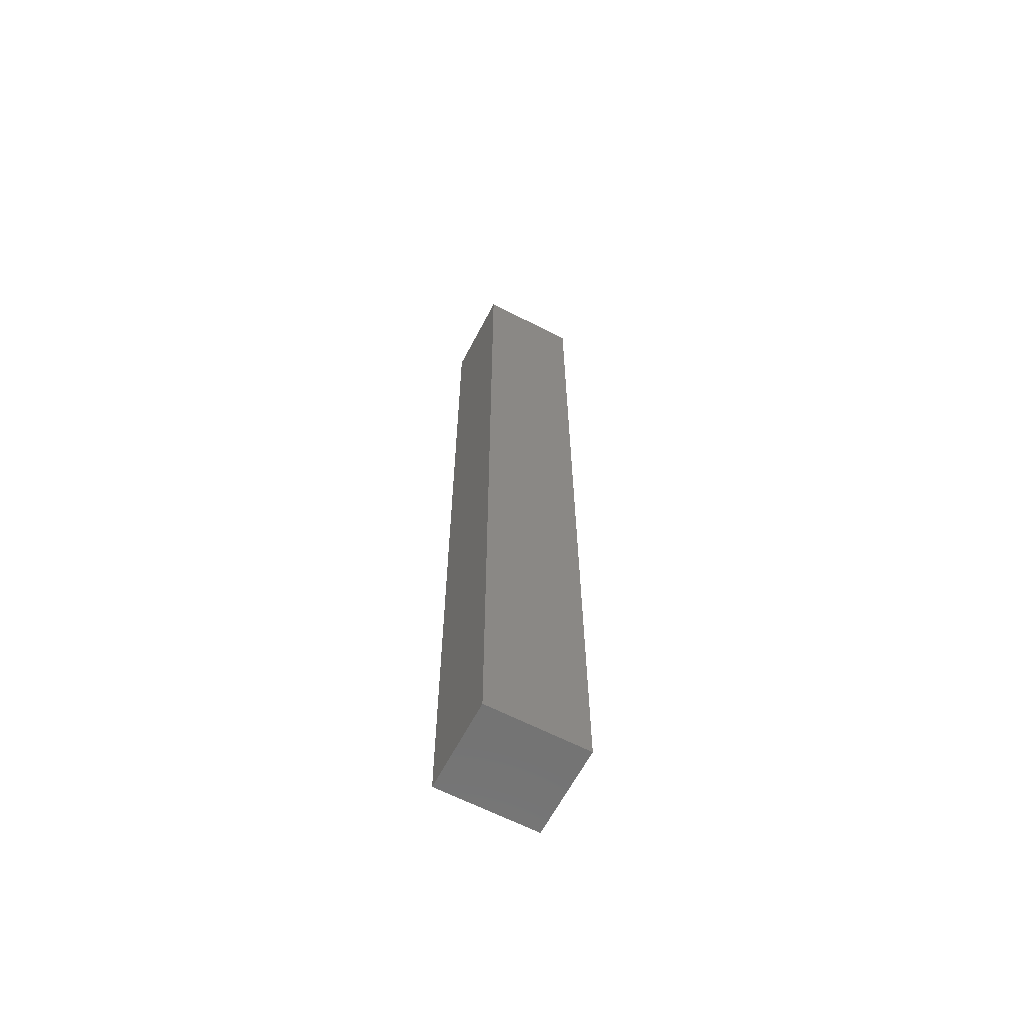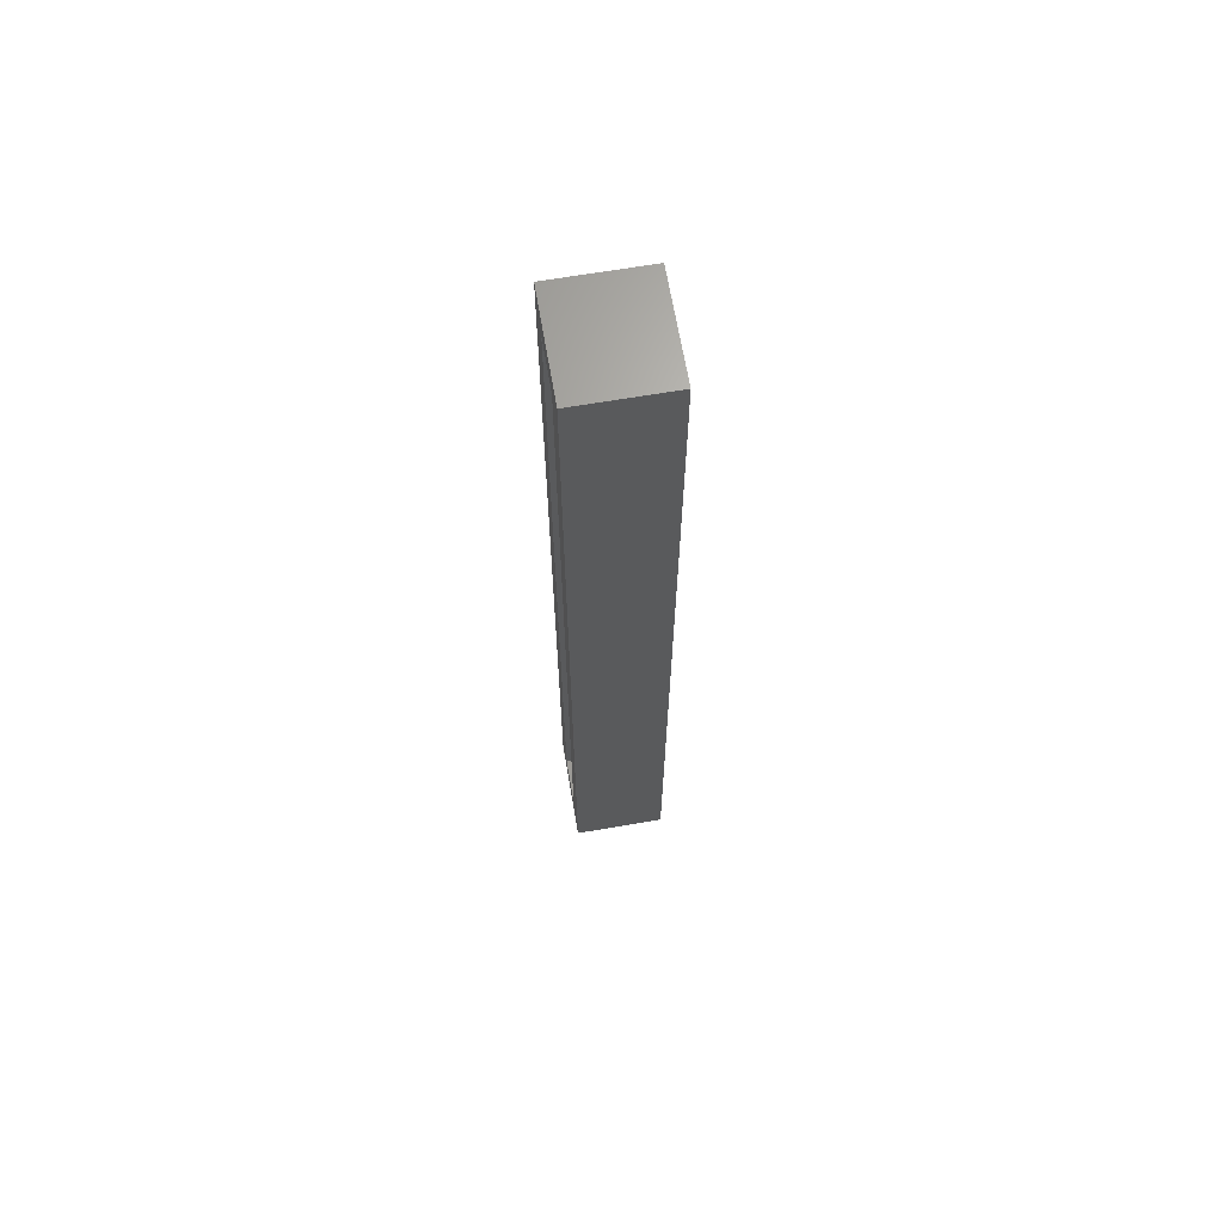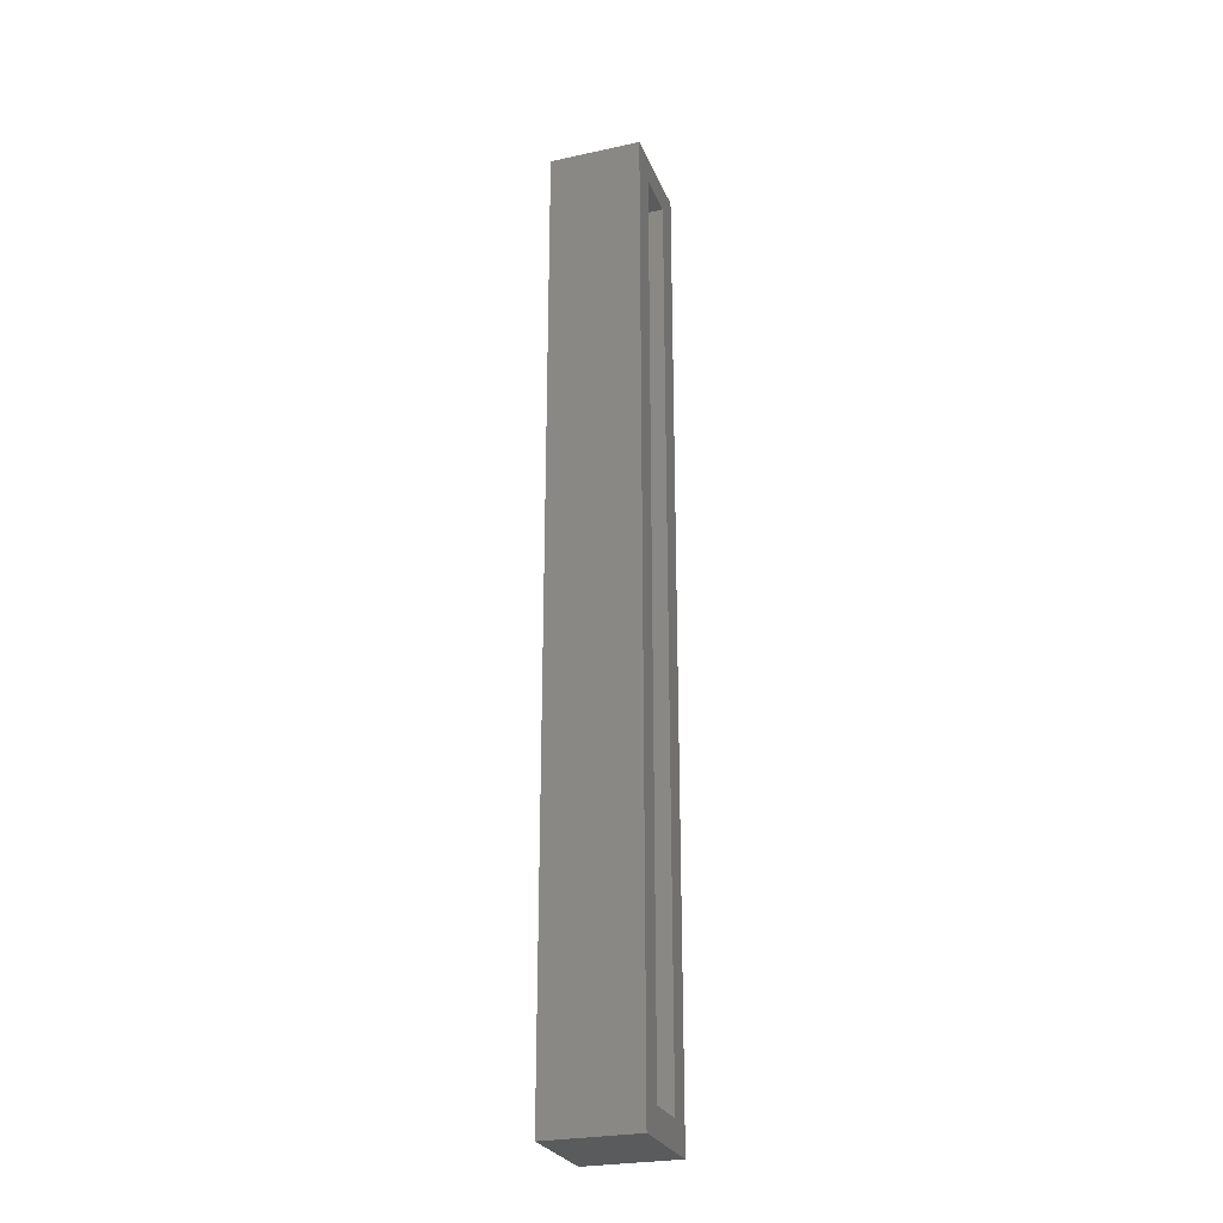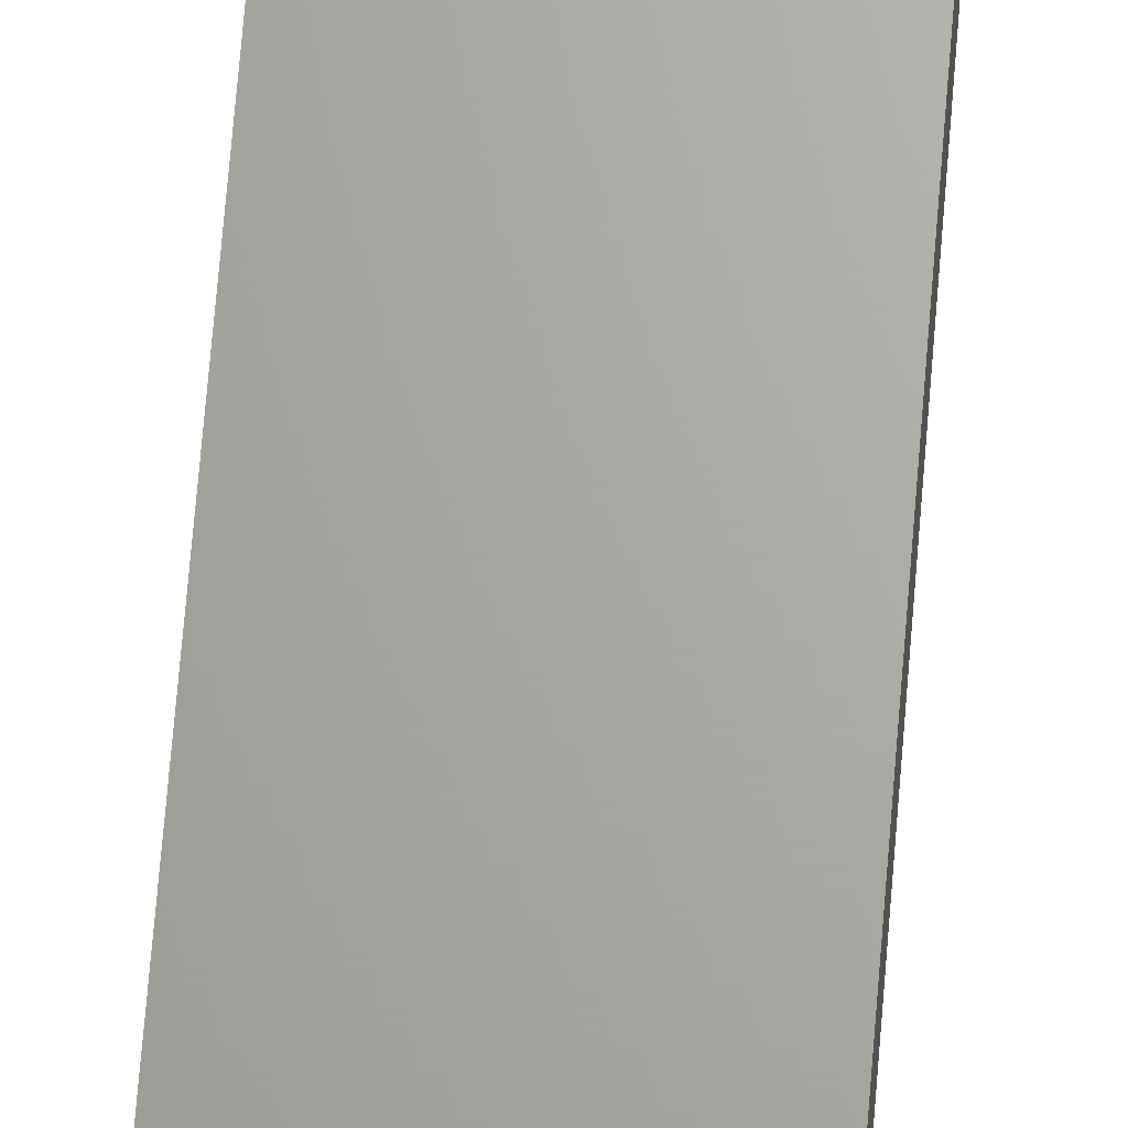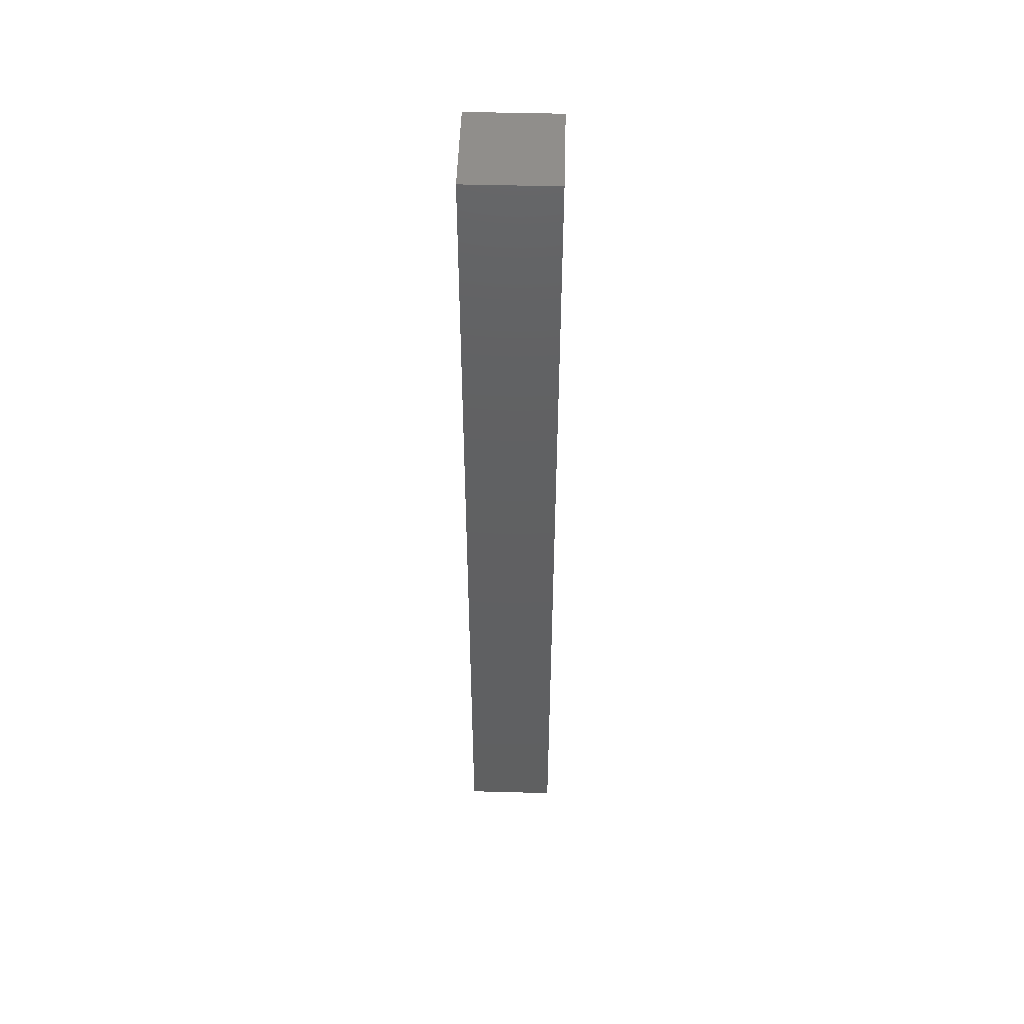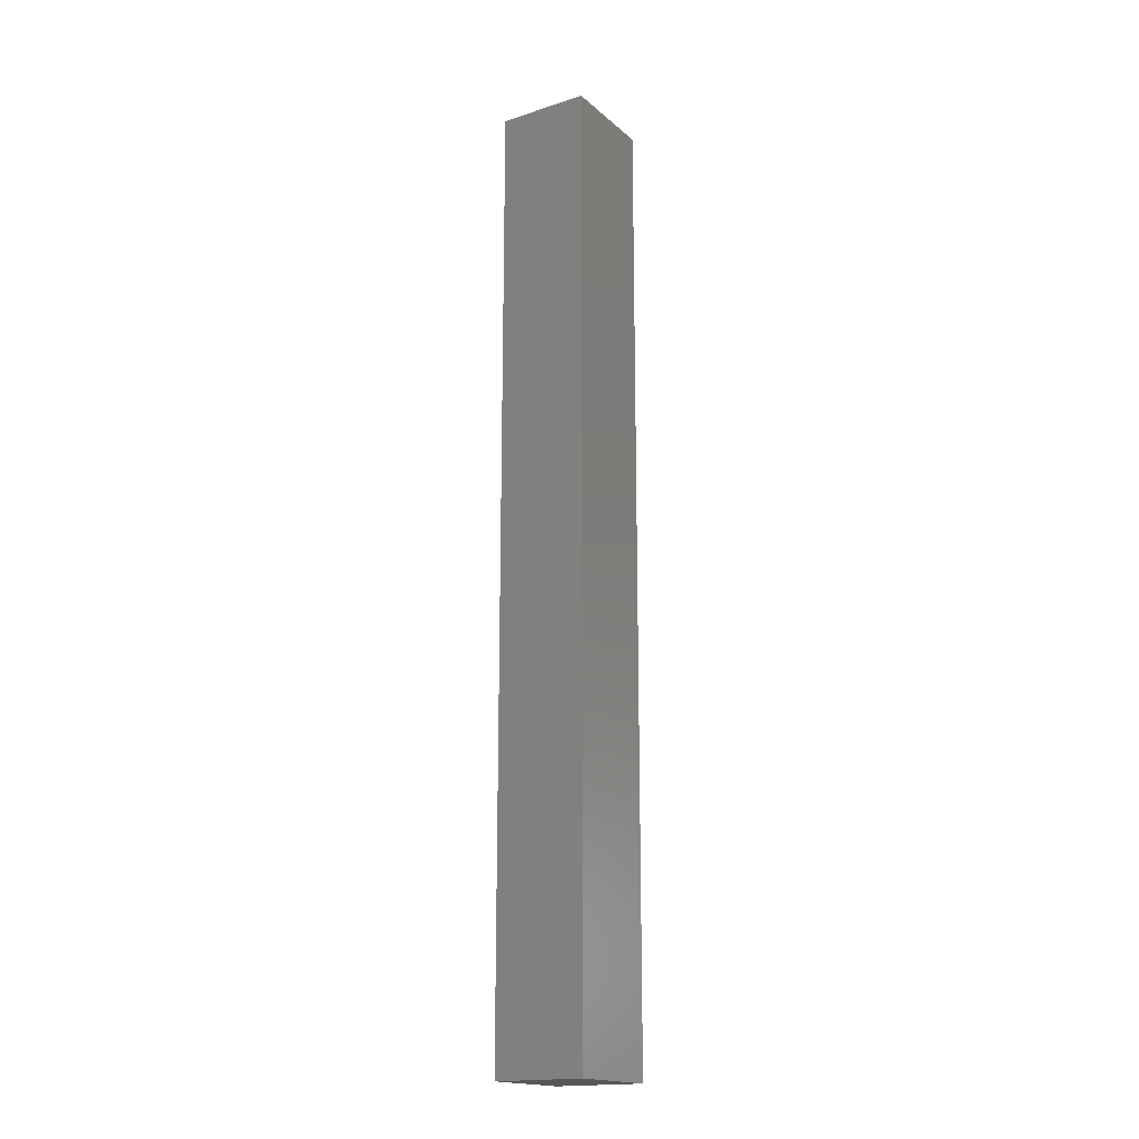
<metadata>
{"format":"stl","ext":"stl","renderer":"f3d","projection":"perspective","resolution":1024,"background":"white","views":[{"elev":-63.6,"azim":62.5,"up":"+Y"},{"elev":66.6,"azim":-9.7,"up":"+Y"},{"elev":-26.4,"azim":-161.2,"up":"+Y"},{"elev":66.7,"azim":4.6,"up":"+Z"},{"elev":48.9,"azim":1.7,"up":"+Y"},{"elev":-17.7,"azim":32.2,"up":"+Y"}]}
</metadata>
<code>
# stl→obj: 40 verts, 72 faces
v -0.1172 -0.319 0.04686
v -0.1172 -0.3168 0.04901
v -0.1172 -0.318 0.04804
v -0.1172 0.75 0.05033
v -0.1172 -0.3197 0.04551
v -0.1172 -0.3202 0.04404
v -0.1172 -0.3203 0.04252
v -0.1172 -0.3203 0.03906
v -0.1172 0.75 0.03906
v -0.1172 -0.3125 0.05033
v -0.1172 -0.314 0.05018
v -0.1172 -0.3155 0.04973
v -0.1016 -0.318 0.04804
v -0.1016 -0.3168 0.04901
v -0.1016 -0.319 0.04686
v -0.1016 0.75 0.05033
v -0.1016 0.75 0.03906
v -0.1016 -0.3203 0.03906
v -0.1016 -0.3203 0.04252
v -0.1016 -0.3202 0.04404
v -0.1016 -0.3197 0.04551
v -0.1016 -0.3155 0.04973
v -0.1016 -0.314 0.05018
v -0.1016 -0.3125 0.05033
v -0.1953 -0.3359 0.1016
v -0.1953 -0.3047 0.07031
v -0.1953 -0.3359 -0.01562
v -0.1953 -0.3047 0.01562
v -0.1953 0.7656 -0.01562
v -0.1953 0.7344 0.01562
v -0.1953 0.7656 0.1016
v -0.1953 0.7344 0.07031
v -0.1208 -0.3047 0.07031
v -0.1208 -0.3047 0.01562
v -0.1208 0.7344 0.07031
v -0.1208 0.7344 0.01562
v -0.08956 -0.3359 -0.01562
v -0.08956 -0.3359 0.1016
v -0.08956 0.7656 0.1016
v -0.08956 0.7656 -0.01562
f 1 2 3
f 4 2 1
f 4 1 5
f 4 5 6
f 4 6 7
f 4 7 8
f 4 8 9
f 2 4 10
f 2 10 11
f 2 11 12
f 13 14 15
f 16 17 18
f 16 18 19
f 16 19 20
f 16 20 21
f 16 21 15
f 16 15 14
f 14 22 23
f 14 23 24
f 14 24 16
f 19 18 7
f 7 18 8
f 4 16 10
f 10 16 24
f 13 2 14
f 14 2 12
f 14 12 22
f 22 12 11
f 22 11 23
f 23 11 10
f 23 10 24
f 2 13 3
f 3 13 15
f 3 15 1
f 1 15 21
f 1 21 5
f 5 21 20
f 5 20 6
f 6 20 19
f 6 19 7
f 17 16 9
f 9 16 4
f 8 18 9
f 9 18 17
f 25 26 27
f 27 26 28
f 27 28 29
f 29 28 30
f 29 30 31
f 31 30 32
f 31 32 25
f 25 32 26
f 26 33 28
f 28 33 34
f 35 32 36
f 36 32 30
f 28 34 30
f 30 34 36
f 26 32 33
f 33 32 35
f 27 37 25
f 25 37 38
f 38 37 39
f 39 37 40
f 40 29 39
f 39 29 31
f 27 29 37
f 37 29 40
f 25 38 31
f 31 38 39
f 33 35 34
f 34 35 36

</code>
